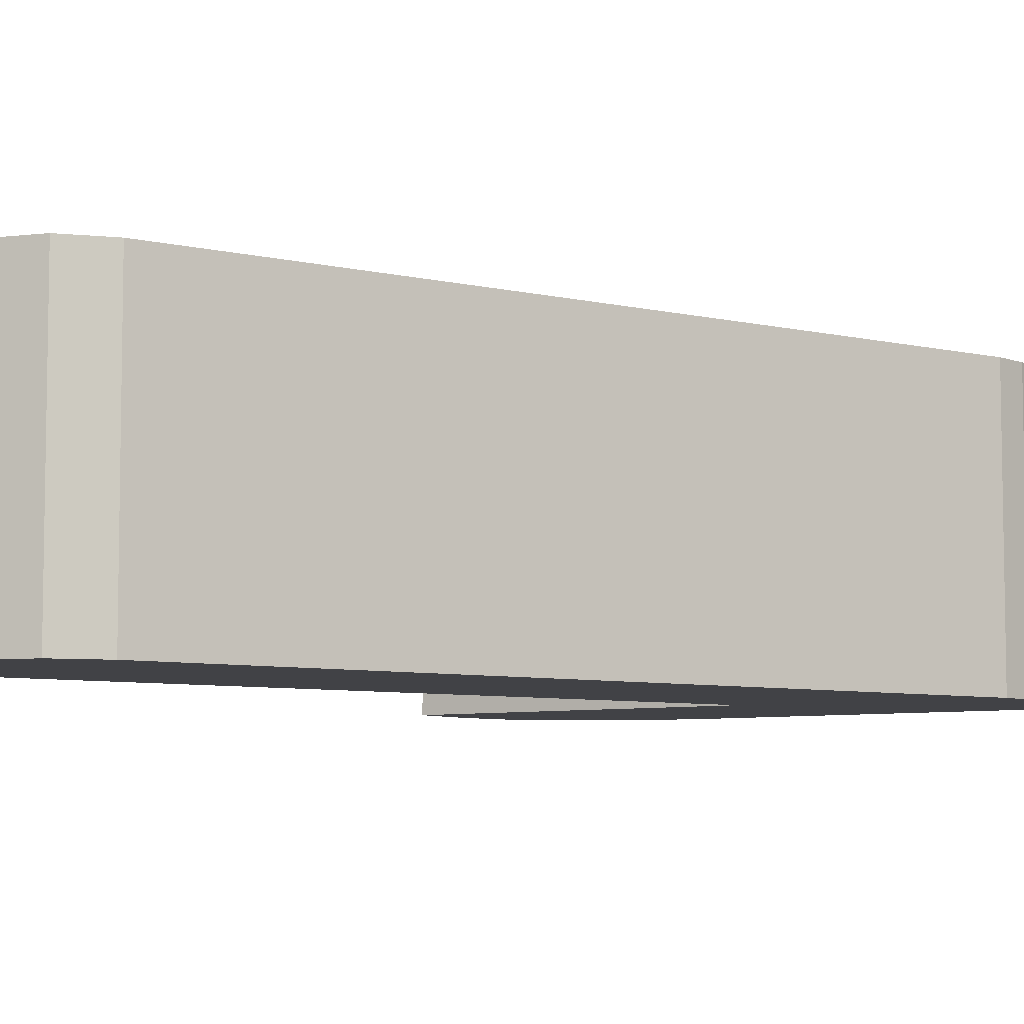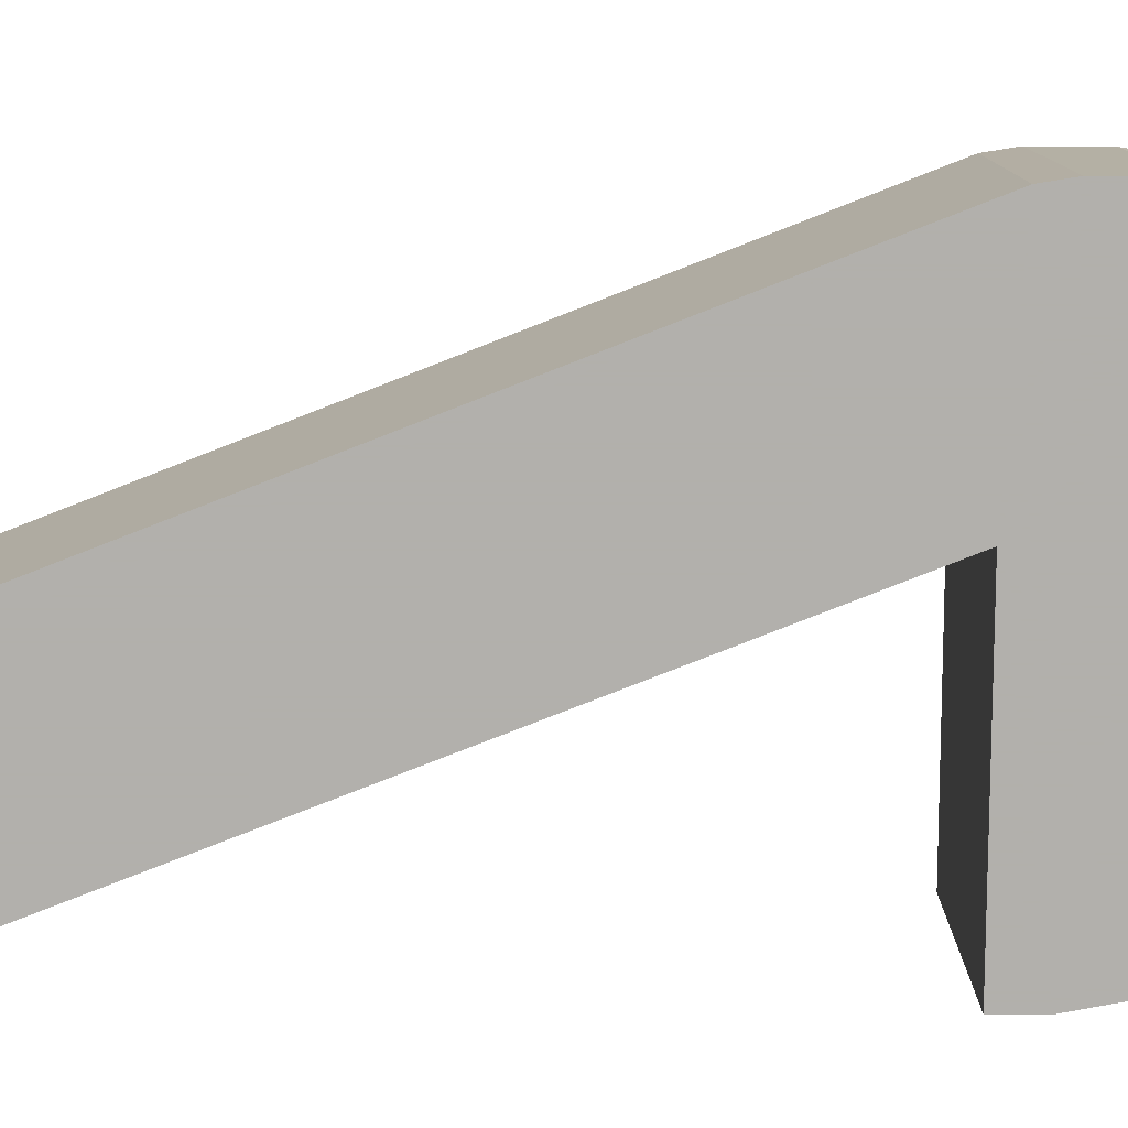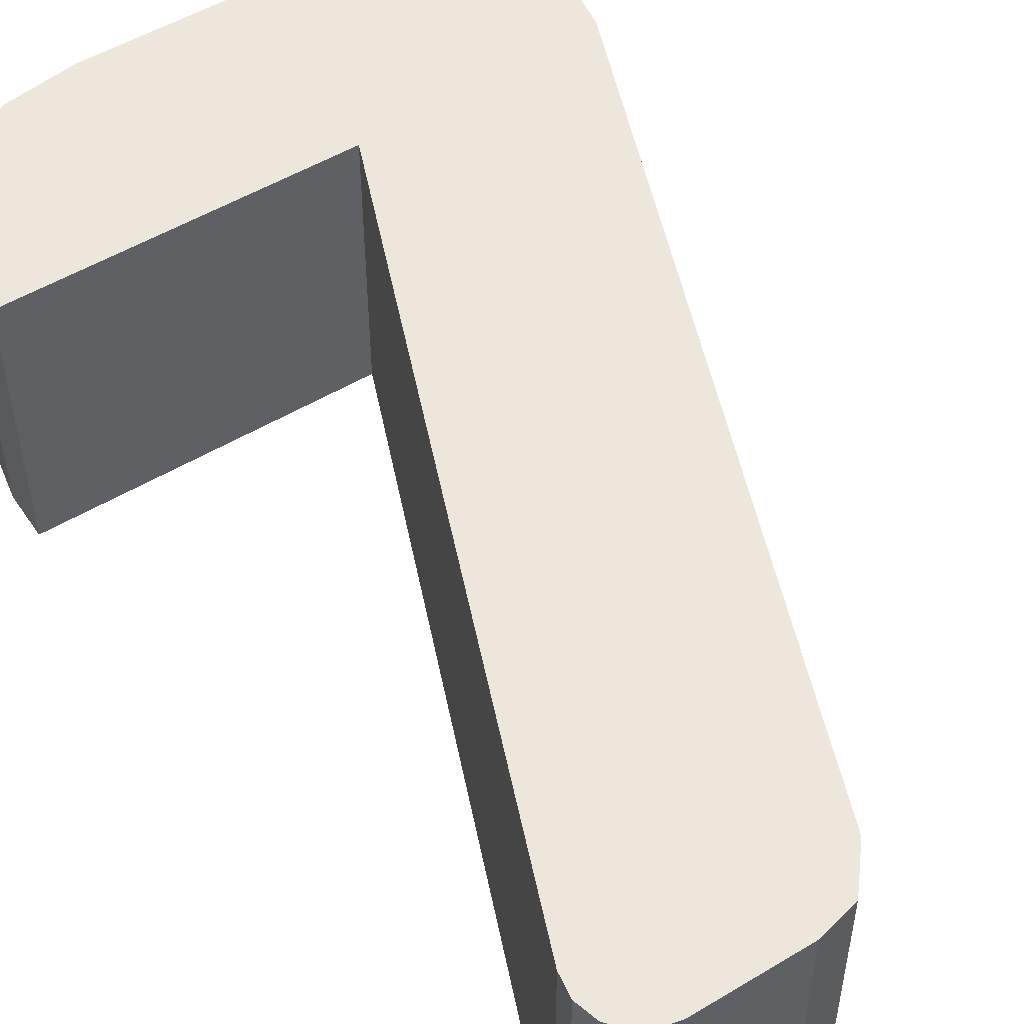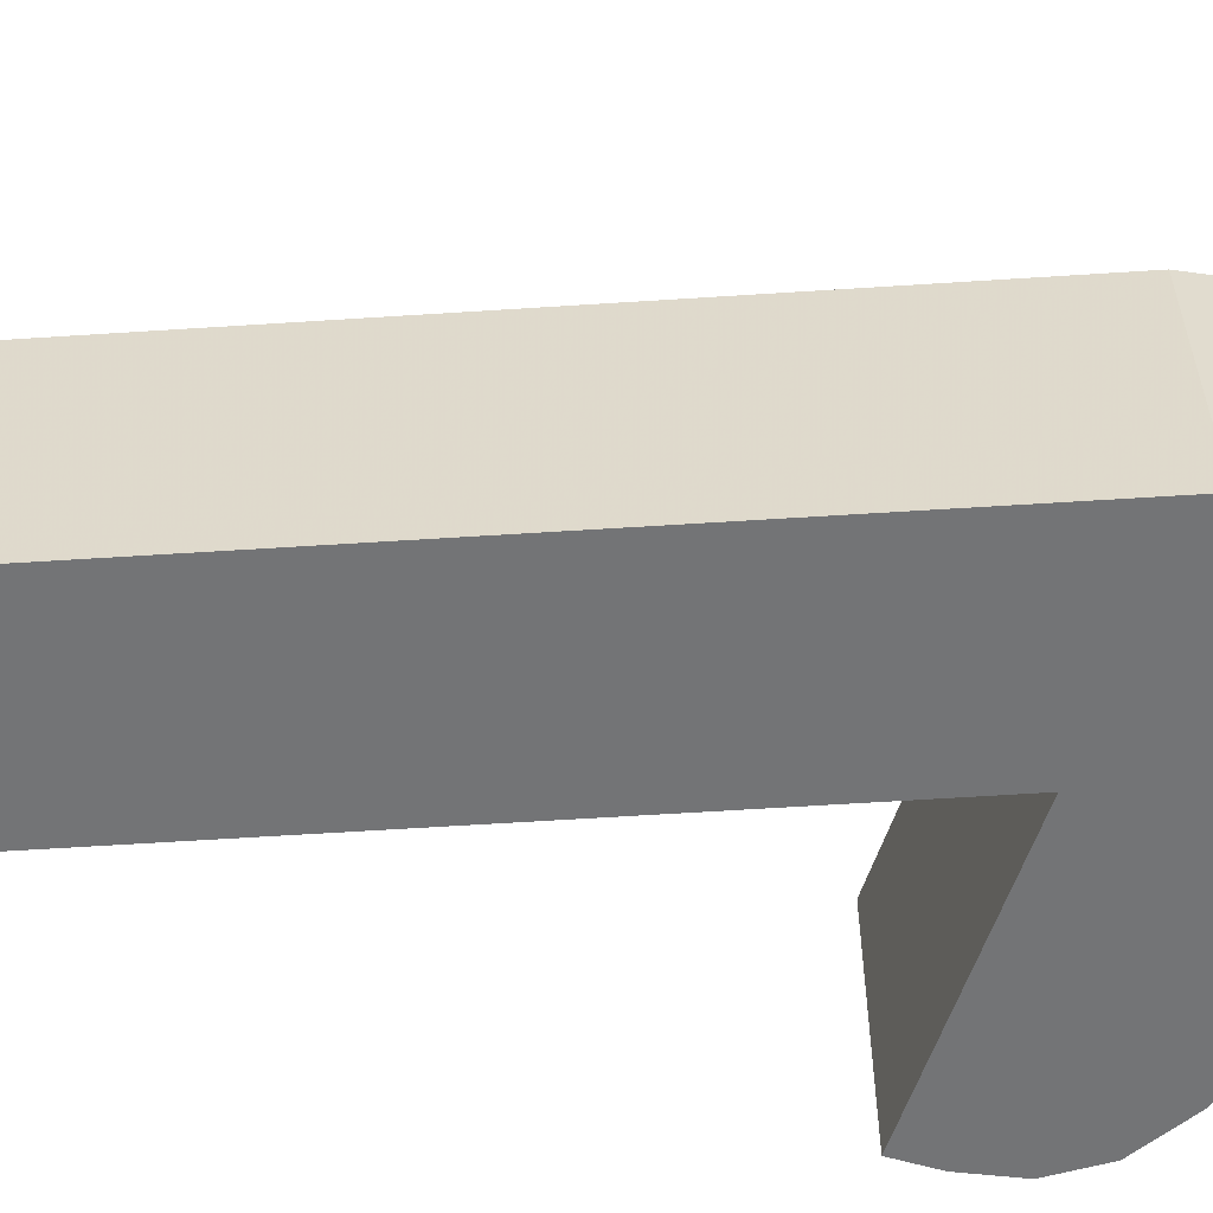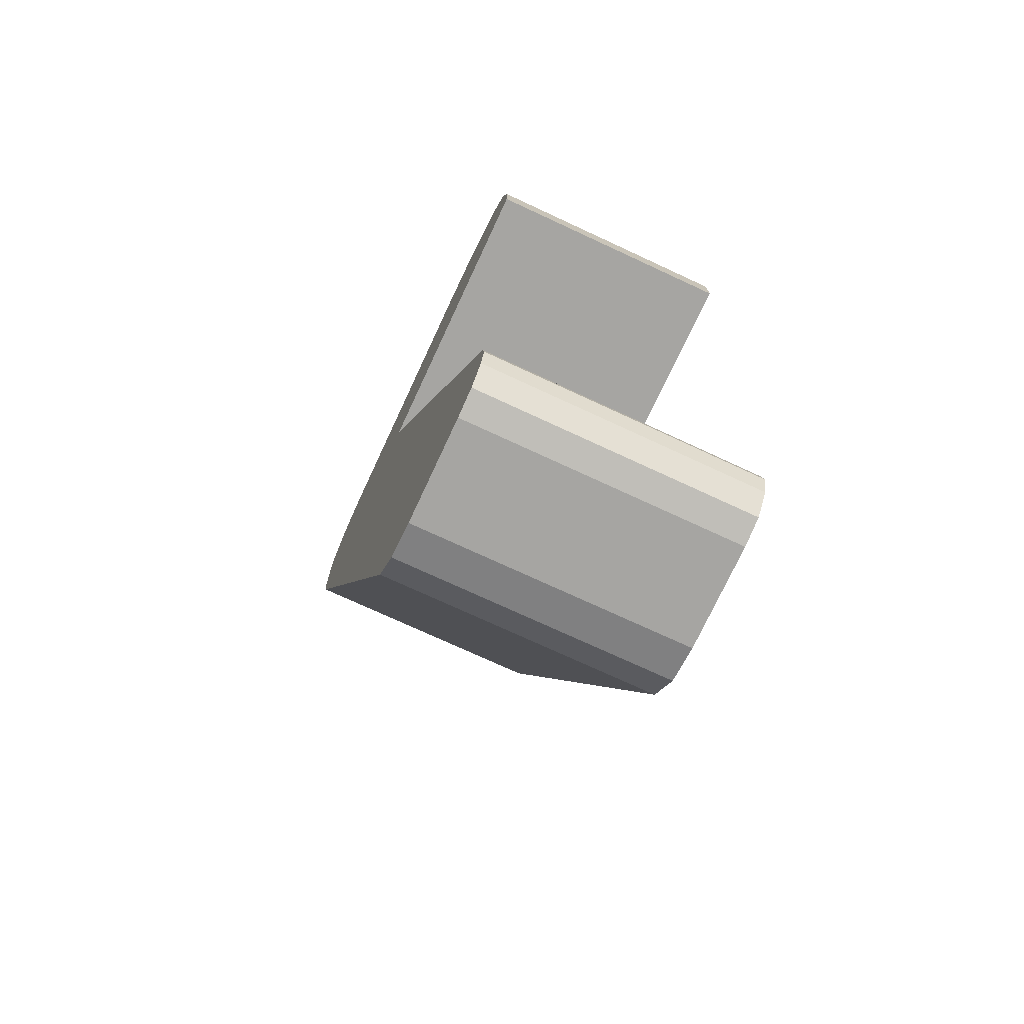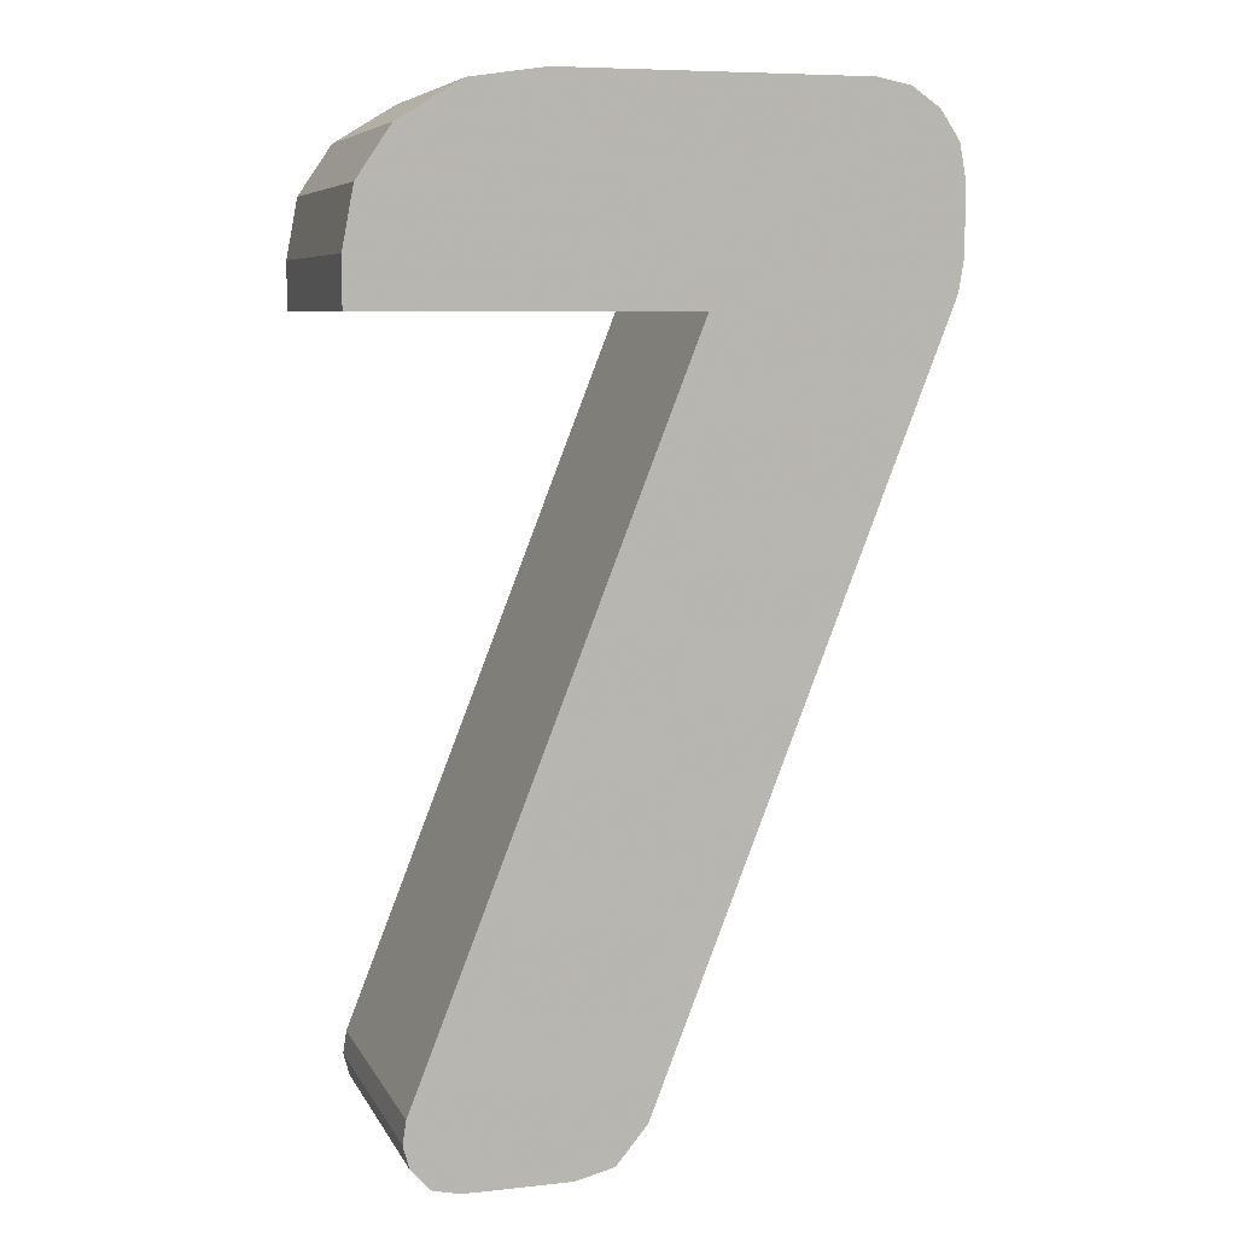
<metadata>
{"format":"obj","ext":"obj","renderer":"f3d","projection":"perspective","resolution":1024,"background":"white","views":[{"elev":-6.7,"azim":33.2,"up":"+Z"},{"elev":-78.6,"azim":89.9,"up":"+Z"},{"elev":51.9,"azim":-33.0,"up":"+Z"},{"elev":-56.1,"azim":72.5,"up":"+Z"},{"elev":-73.6,"azim":-114.9,"up":"+Y"},{"elev":7.2,"azim":-17.2,"up":"+Y"}]}
</metadata>
<code>
o obj_0
v -10.21 		10.28 		0
v -10.21 		10.28 		10
v -10.21 		11.98 		10
v -10.21 		11.98 		0
v -3.015 		-17.68 		0
v -3.015 		-17.68 		10
v -6.785 		-17.68 		10
v -6.785 		-17.68 		0
v 1.455 		10.28 		0
v -9.811 		14.11 		0
v -8.595 		15.9 		0
v -6.347 		17.27 		0
v -3.745 		17.66 		0
v 7.035 		17.66 		0
v 8.256 		17.43 		0
v 9.285 		16.73 		0
v 9.985 		15.7 		0
v 1.455 		10.28 		10
v 10.21 		14.47 		0
v 10.21 		12.03 		0
v 10.03 		10.86 		0
v 8.256 		17.43 		10
v 9.285 		16.73 		10
v 9.985 		15.7 		10
v -7.783 		-17.45 		0
v 10.21 		14.47 		10
v -8.455 		-16.68 		0
v -8.672 		-15.88 		0
v -8.545 		-15.05 		0
v -0.515 		-15.99 		0
v -1.635 		-17.34 		0
v -3.745 		17.66 		10
v -6.347 		17.27 		10
v -8.595 		15.9 		10
v -9.811 		14.11 		10
v 7.035 		17.66 		10
v 10.21 		12.03 		10
v -1.635 		-17.34 		10
v 10.03 		10.86 		10
v -8.455 		-16.68 		10
v -8.672 		-15.88 		10
v -0.515 		-15.99 		10
v -8.545 		-15.05 		10
v -7.783 		-17.45 		10
g group_0_3101308
f 1 2 3
f 1 3 4
f 5 6 7
f 5 7 8
f 43 42 18
f 12 9 11
f 10 11 9
f 13 9 12
f 14 9 13
f 15 9 14
f 16 9 15
f 17 9 16
f 19 9 17
f 20 9 19
f 21 9 20
f 4 10 9
f 4 9 1
f 16 15 22
f 16 22 23
f 43 18 9
f 8 25 27
f 28 30 27
f 29 30 28
f 21 30 9
f 29 9 30
f 8 27 30
f 31 5 30
f 8 30 5
f 24 26 19
f 24 19 17
f 9 18 2
f 9 2 1
f 19 26 37
f 19 37 20
f 15 14 36
f 15 36 22
f 31 38 6
f 31 6 5
f 11 10 35
f 11 35 34
f 10 4 3
f 10 3 35
f 36 14 13
f 36 13 32
f 28 27 40
f 28 40 41
f 13 12 33
f 13 33 32
f 21 20 37
f 21 37 39
f 42 38 31
f 42 31 30
f 35 18 34
f 3 18 35
f 33 34 18
f 2 18 3
f 32 33 18
f 39 37 18
f 37 26 18
f 26 24 18
f 24 23 18
f 23 22 18
f 36 18 22
f 32 18 36
f 21 39 30
f 42 30 39
f 27 25 44
f 27 44 40
f 12 11 34
f 12 34 33
f 9 29 43
f 42 43 38
f 39 18 42
f 6 38 43
f 41 7 43
f 40 7 41
f 44 7 40
f 6 43 7
f 8 7 44
f 8 44 25
f 29 28 41
f 29 41 43
f 24 17 16
f 24 16 23

</code>
